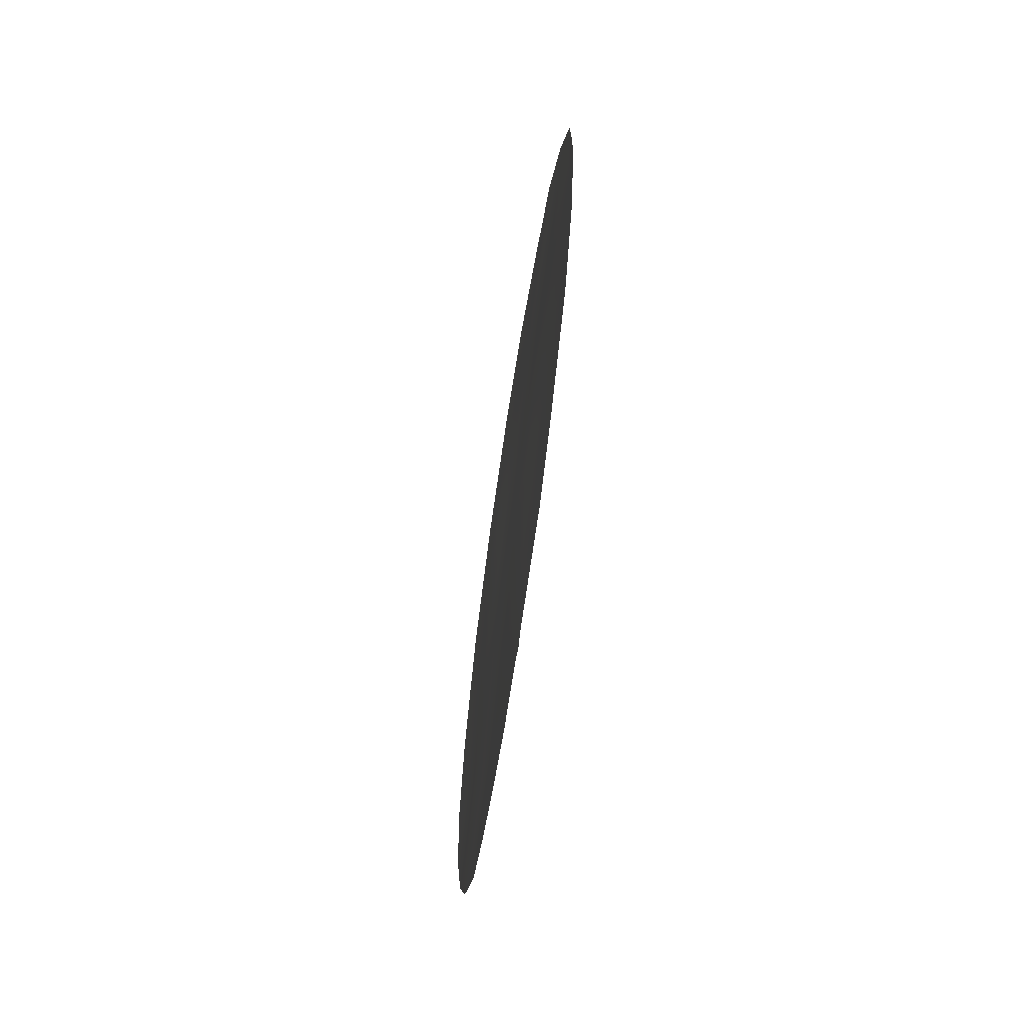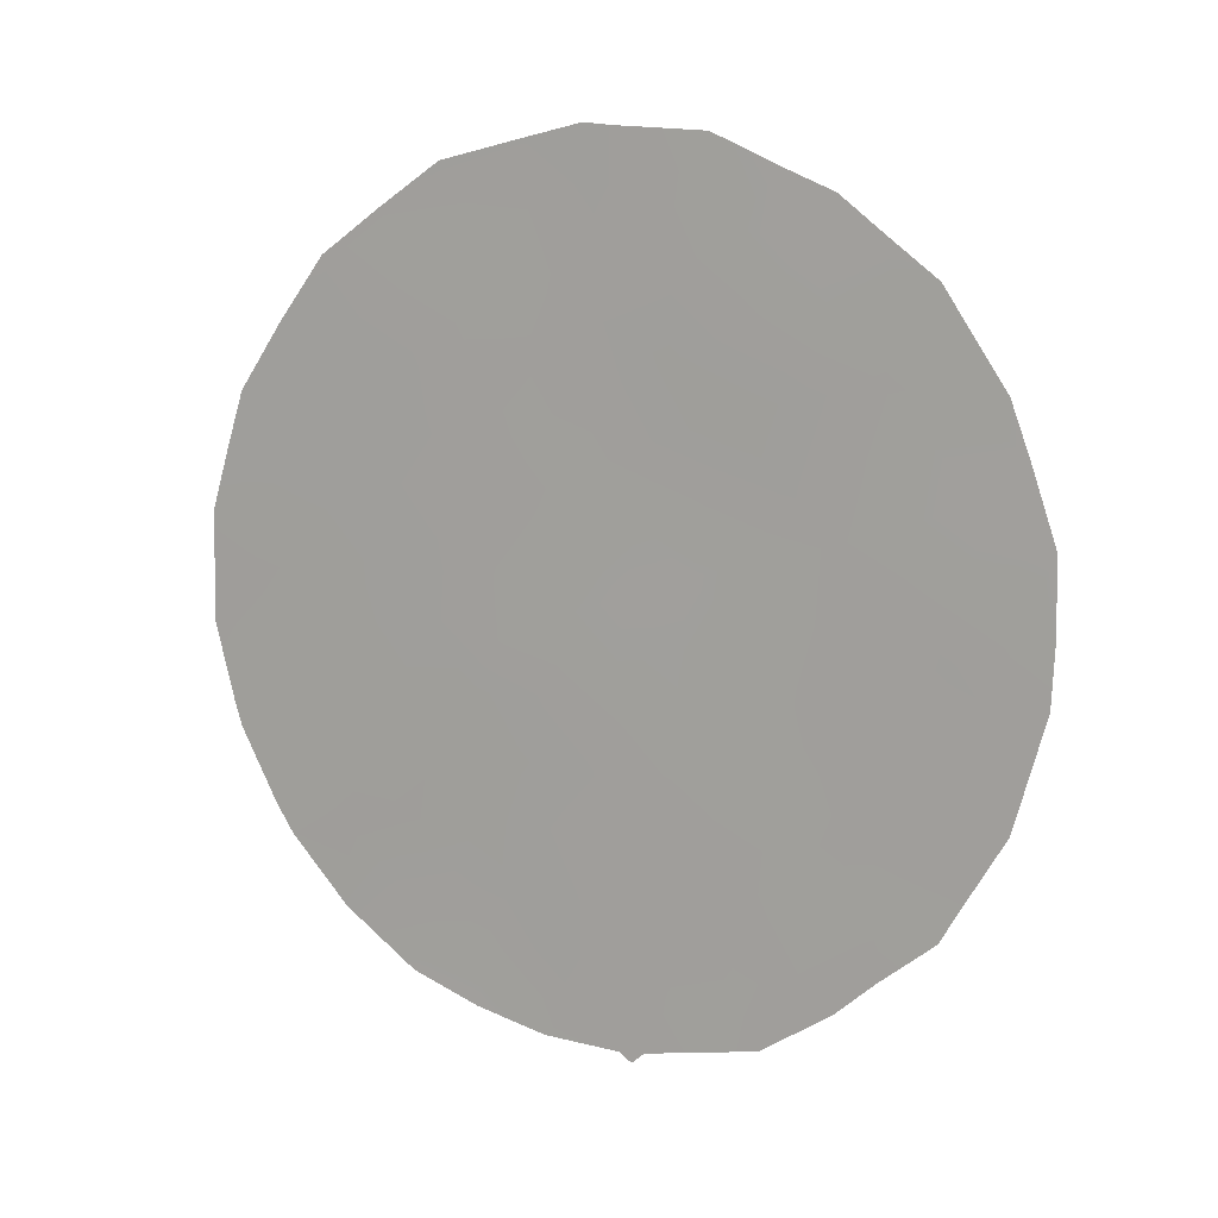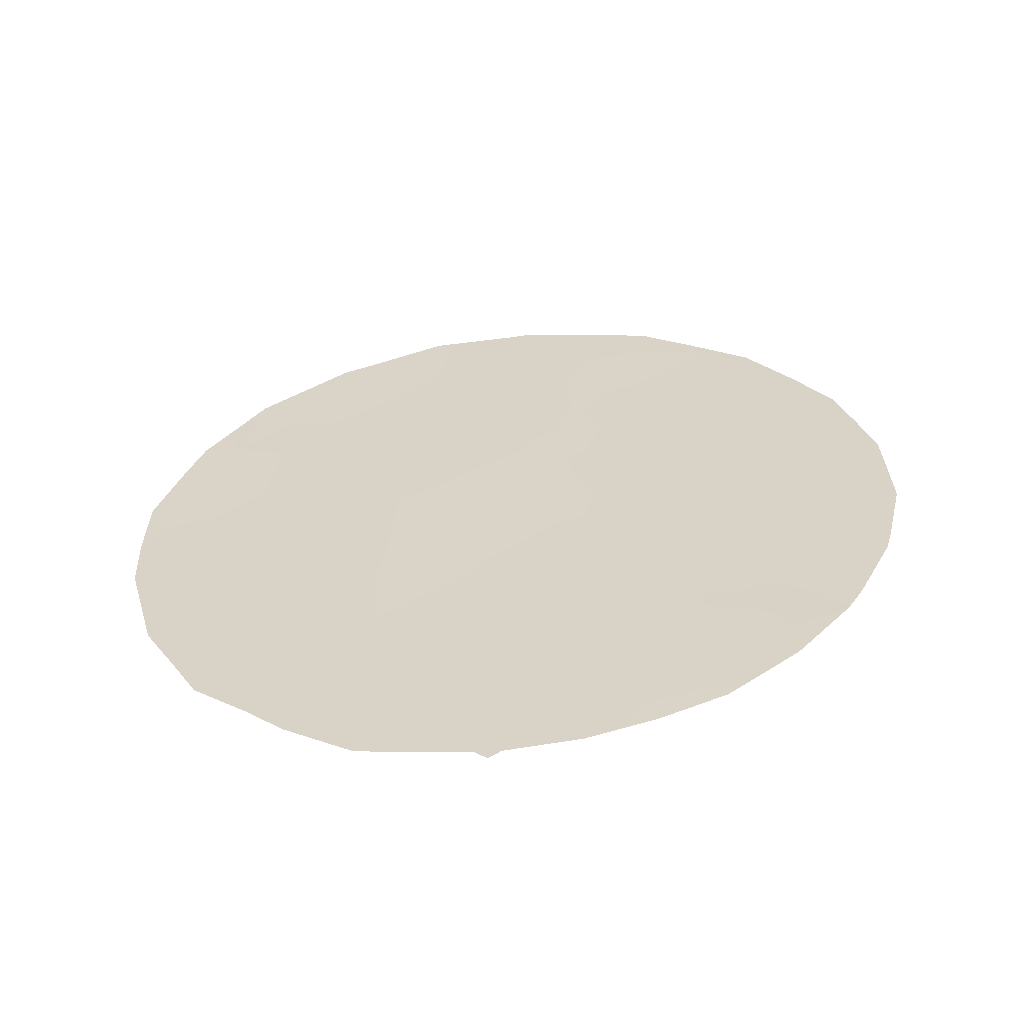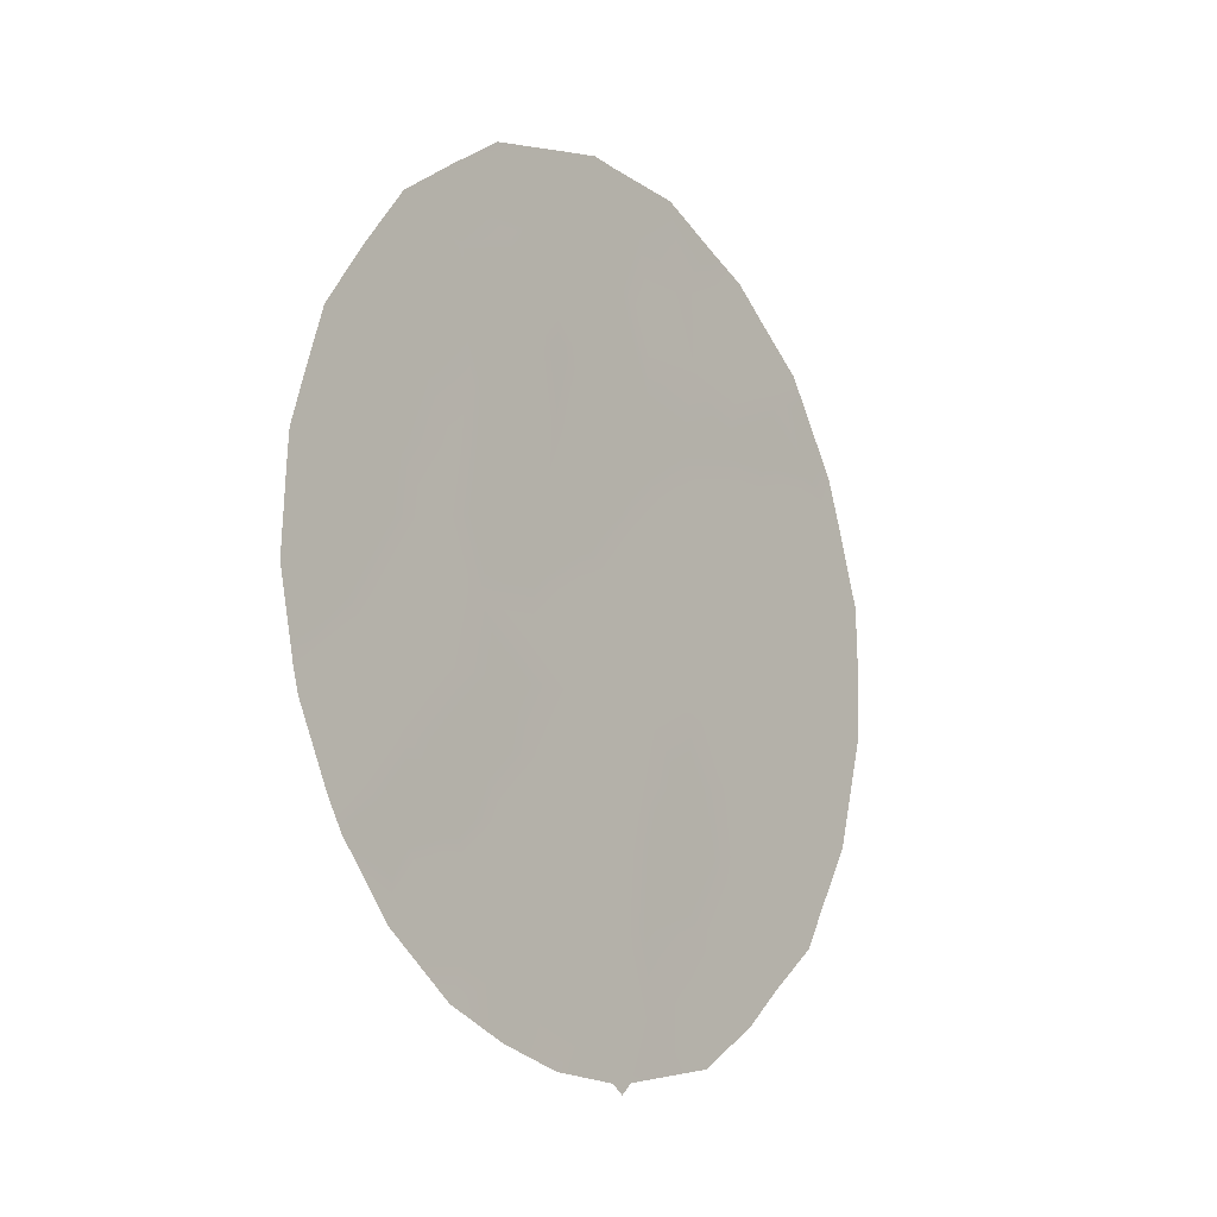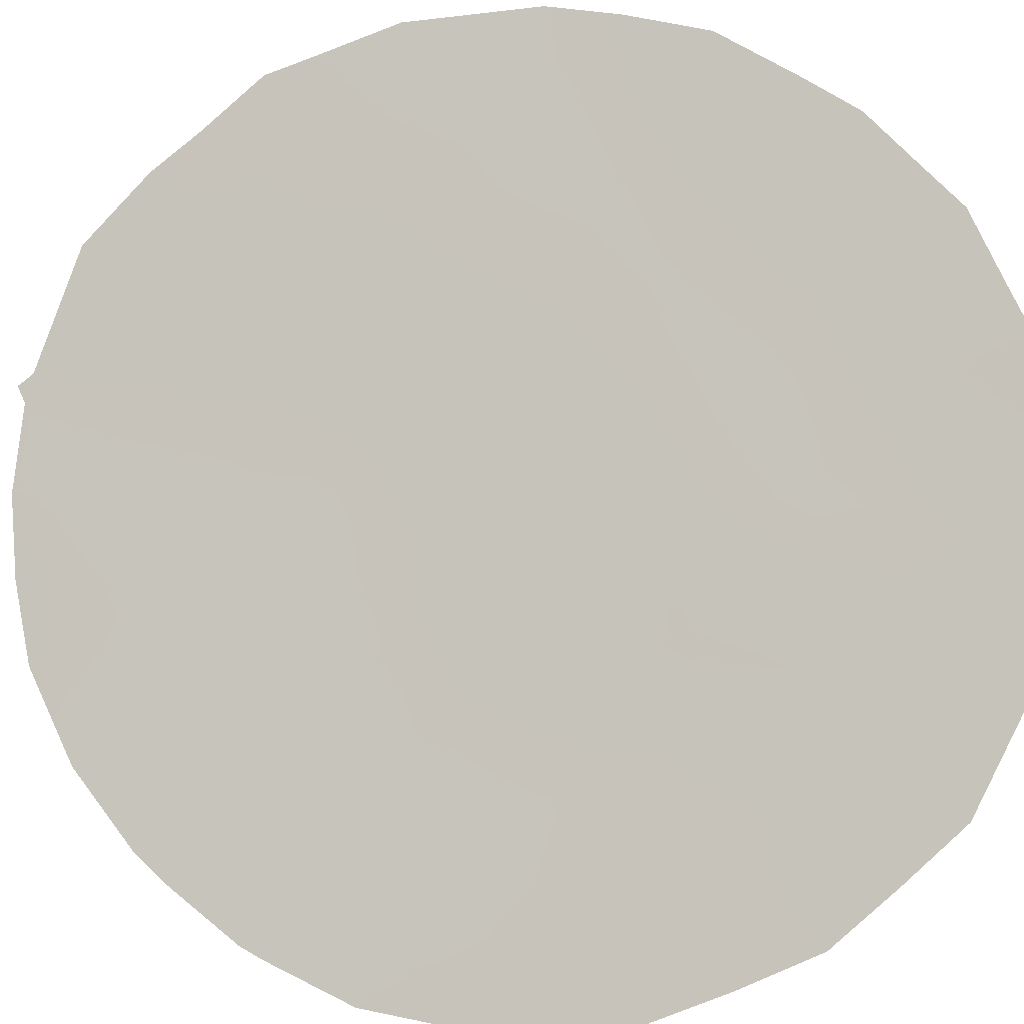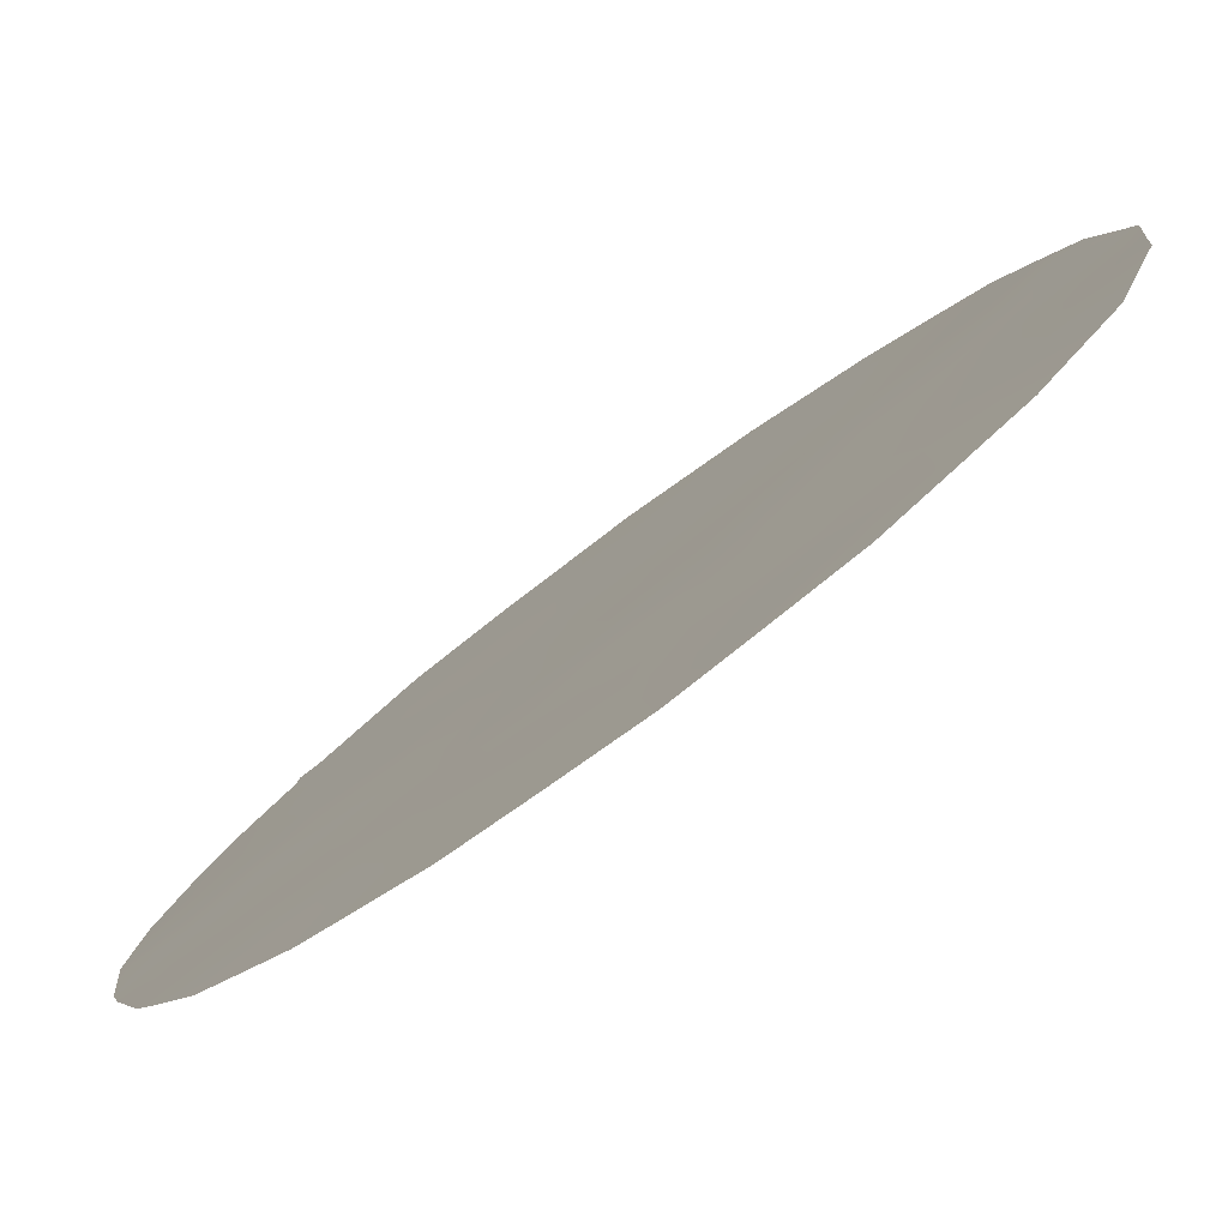
<metadata>
{"format":"obj","ext":"obj","renderer":"f3d","projection":"perspective","resolution":1024,"background":"white","views":[{"elev":-71.1,"azim":128.6,"up":"+Z"},{"elev":11.4,"azim":68.1,"up":"+Z"},{"elev":-59.1,"azim":-126.3,"up":"+Z"},{"elev":-14.0,"azim":-3.7,"up":"+Z"},{"elev":38.3,"azim":-72.1,"up":"+Y"},{"elev":-22.8,"azim":-35.0,"up":"+Y"}]}
</metadata>
<code>
v -46.54 44.93 22.81
v -44.72 46.92 17.74
v -48.82 42.4 25.02
v -47.55 43.82 24.12
v -46.98 44.4 26.61
v -48.4 42.93 19.06
v -50.8 40.34 20.47
v -50.63 40.54 18.47
v -44.77 46.81 25.24
v -46.14 45.32 25.09
v -45.18 46.39 23.36
v -44.25 47.39 24.23
v -48.76 42.46 26.66
v -49.66 41.61 17.12
v -48.81 42.43 23.13
v -45.67 45.89 19.19
v -45.48 46.07 21.24
v -48.38 43 15.78
v -44.41 47.24 19.82
v -47.69 43.71 17.25
v -46.78 44.67 20.75
v -47.8 43.56 22.09
v -44.16 47.49 21.95
v -49.18 42.07 20.94
v -50.22 40.92 22.51
v -47.3 44.15 15.45
v -49.94 41.21 23.68
v -46.15 45.38 17.13
v -50.01 41.2 18.98
v -48 43.35 20.02
v -46.94 44.5 18.98
v -47.51 43.83 25.99
v -51.31 39.8 19.48
v -51.26 39.87 19.17
v -44.46 47.14 25.67
v -45.02 46.54 26.32
v -45.38 46.16 26.74
v -49.02 42.17 27.09
v -51.49 39.59 20.68
v -51.45 39.6 21.86
v -49.47 41.81 15.86
v -50.19 41.05 16.68
v -48.81 42.53 15.45
v -50.2 40.9 25.82
v -47.65 43.66 27.59
v -48.17 43.1 27.4
v -43.87 47.81 24.3
v -43.68 48.02 23.51
v -45.33 46.28 16
v -46.03 45.53 15.35
v -47.38 44.07 15.07
v -50.74 40.44 17.66
v -43.44 48.27 20.36
v -43.43 48.28 22.4
v -44.15 47.54 17.75
v -43.76 47.94 18.69
v -46.51 44.91 27.49
v -44.38 47.29 17.15
v -44.93 46.71 16.52
v -50.9 40.26 18.07
v -47.39 43.94 27.55
v -47.13 44.33 15.1
v -47.26 44.2 14.93
v -51.43 39.61 22.28
v -51.09 39.96 23.95
v -50.27 40.91 19.93
v -50.73 40.43 19.42
v -45.65 45.87 24.16
v -46.34 45.12 23.89
v -45.86 45.66 23.09
v -45.39 46.14 25.2
v -44.97 46.61 24.36
v -46.31 45.13 26.31
v -45.69 45.81 26.08
v -51.07 40.02 21.46
v -48.75 42.6 16.35
v -50.02 41.1 24.79
v -50.66 40.41 24.9
v -50.45 40.65 24.09
v -44.52 47.1 23.62
v -46.31 45.19 19.04
v -46.55 44.93 18.08
v -45.87 45.69 18.17
v -48.17 43.11 26.47
v -47.61 43.71 26.9
v -46.32 45.2 16.25
v -47.8 43.61 15.63
v -48.13 43.26 15.16
v -49.6 41.54 26.48
v -48.17 43.13 24.59
v -47.5 43.86 25.06
v -48.17 43.12 25.51
v -50.13 41.1 17.83
v -48.8 42.53 18.14
v -49.19 42.08 19.04
v -49.52 41.75 18.07
v -44.31 47.33 20.86
v -43.91 47.77 20.17
v -43.77 47.91 21.19
v -43.41 48.3 21.31
v -48.03 43.35 18.16
v -48.43 42.93 17.26
v -48.09 43.29 16.43
v -48.82 42.47 19.95
v -49.59 41.63 19.94
v -48.5 42.8 20.71
v -50.02 41.16 20.76
v -45.57 45.99 20.2
v -45 46.6 19.46
v -44.92 46.68 20.51
v -45.15 46.45 18.42
v -44.43 47.23 18.74
v -44.02 47.67 19.36
v -46.03 45.49 22.02
v -45.35 46.21 22.3
v -44.81 46.79 21.57
v -44.67 46.94 22.65
v -45.84 45.65 27.03
v -46.68 44.78 21.76
v -46.14 45.36 20.98
v -47.18 44.24 22.49
v -47.3 44.1 21.46
v -48.3 43.01 22.62
v -48.99 42.26 22.1
v -48.46 42.84 21.58
v -47.91 43.44 21.1
v -47.37 44.03 20.5
v -46.87 44.54 24.56
v -46.85 44.56 25.57
v -47.02 44.4 23.53
v -44.19 47.45 25.04
v -44.05 47.61 22.98
v -45.41 46.18 17.43
v -49.4 41.78 24.5
v -49.32 41.88 23.64
v -48.78 42.46 24.1
v -47.66 43.7 23.12
v -48.18 43.12 23.63
v -48.82 42.4 25.91
v -49.47 41.7 25.42
v -49.74 41.45 21.74
v -50.47 40.67 21.54
v -49.51 41.69 22.76
v -50.89 40.2 22.31
v -50.66 40.44 23.23
v -51.28 39.77 23.07
v -47.44 43.99 16.29
v -45.03 46.6 16.93
v -46.86 44.62 15.97
v -46.58 44.93 15.22
v -46.92 44.54 17.09
v -47.27 44.16 18.12
v -46.22 45.29 19.98
v -46.82 44.63 19.84
v -47.64 43.75 19.02
v -47.34 44.06 19.69
v -43.6 48.11 19.53
v -49.11 42.2 17.17
v -45.7 45.88 16.36
v -49.52 41.63 26.14
f 66 7 67
f 68 69 70
f 71 68 72
f 7 75 39
f 77 78 79
f 72 80 12
f 81 82 83
f 13 84 46
f 12 48 47
f 28 86 159
f 18 43 88
f 44 160 89
f 90 91 92
f 94 95 96
f 97 98 99
f 101 94 102
f 76 103 102
f 104 105 95
f 30 106 104
f 66 105 107
f 108 109 110
f 109 111 112
f 19 112 113
f 114 115 70
f 115 116 117
f 110 97 116
f 2 148 58
f 71 9 36
f 119 120 114
f 121 122 119
f 123 124 125
f 122 126 127
f 128 129 91
f 128 130 69
f 8 60 52
f 117 132 80
f 32 5 85
f 132 54 48
f 26 63 62
f 26 51 63
f 83 133 111
f 134 135 136
f 137 138 123
f 137 121 130
f 139 160 140
f 141 142 107
f 125 106 126
f 124 143 141
f 142 144 75
f 145 146 144
f 27 79 145
f 84 139 92
f 147 103 87
f 13 46 38
f 5 57 61
f 27 143 135
f 133 159 148
f 58 148 59
f 149 150 86
f 147 149 151
f 151 82 152
f 153 154 81
f 101 152 155
f 2 58 55
f 156 30 155
f 156 154 127
f 120 153 108
f 5 129 73
f 113 157 98
f 138 90 136
f 134 140 77
f 29 66 67
f 34 67 33
f 36 9 35
f 11 68 70
f 68 10 69
f 70 69 1
f 9 71 72
f 71 10 68
f 72 68 11
f 73 10 74
f 118 74 37
f 118 73 74
f 75 40 39
f 14 42 41
f 18 76 43
f 43 76 41
f 27 77 79
f 77 44 78
f 79 78 65
f 131 9 12
f 72 11 80
f 16 81 83
f 81 31 82
f 83 82 28
f 84 32 85
f 46 85 45
f 84 85 46
f 86 50 159
f 88 87 18
f 26 87 51
f 88 51 87
f 13 38 89
f 89 160 13
f 3 90 92
f 90 4 91
f 92 91 32
f 52 93 8
f 93 42 14
f 42 93 52
f 14 158 96
f 94 6 95
f 96 95 29
f 23 97 99
f 97 19 98
f 99 98 53
f 100 99 53
f 23 99 54
f 100 54 99
f 20 101 102
f 101 6 94
f 76 18 103
f 102 103 20
f 6 104 95
f 104 24 105
f 95 105 29
f 6 30 104
f 104 106 24
f 7 39 33
f 7 66 107
f 66 29 105
f 107 105 24
f 17 108 110
f 108 16 109
f 110 109 19
f 19 109 112
f 109 16 111
f 55 112 2
f 112 56 113
f 56 112 55
f 1 114 70
f 114 17 115
f 70 115 11
f 11 115 117
f 115 17 116
f 117 116 23
f 118 57 73
f 8 29 67
f 8 67 34
f 8 34 60
f 17 110 116
f 110 19 97
f 116 97 23
f 10 71 74
f 74 71 36
f 37 74 36
f 1 119 114
f 119 21 120
f 114 120 17
f 1 121 119
f 121 22 122
f 119 122 21
f 22 123 125
f 123 15 124
f 125 124 24
f 21 122 127
f 122 22 126
f 127 126 30
f 4 128 91
f 128 10 129
f 91 129 32
f 10 128 69
f 128 4 130
f 69 130 1
f 11 117 80
f 117 23 132
f 80 132 48
f 61 85 5
f 45 85 61
f 47 131 12
f 9 72 12
f 131 35 9
f 54 132 23
f 12 80 48
f 16 83 111
f 83 28 133
f 111 133 2
f 3 134 136
f 134 27 135
f 136 135 15
f 22 137 123
f 137 4 138
f 123 138 15
f 4 137 130
f 137 22 121
f 130 121 1
f 3 139 140
f 139 13 160
f 24 141 107
f 141 25 142
f 107 142 7
f 22 125 126
f 125 24 106
f 126 106 30
f 24 124 141
f 124 15 143
f 141 143 25
f 7 142 75
f 142 25 144
f 75 64 40
f 75 144 64
f 25 145 144
f 145 65 146
f 144 146 64
f 25 27 145
f 145 79 65
f 32 84 92
f 84 13 139
f 92 139 3
f 26 147 87
f 147 20 103
f 87 103 18
f 27 25 143
f 135 143 15
f 2 133 148
f 133 28 159
f 59 148 49
f 148 159 49
f 62 149 26
f 149 62 150
f 86 150 50
f 14 96 93
f 96 29 93
f 20 147 151
f 147 26 149
f 151 149 86
f 20 151 152
f 151 28 82
f 152 82 31
f 16 153 81
f 153 21 154
f 81 154 31
f 6 101 155
f 101 20 152
f 155 152 31
f 31 156 155
f 155 30 6
f 30 156 127
f 156 31 154
f 127 154 21
f 17 120 108
f 120 21 153
f 108 153 16
f 5 32 129
f 73 129 10
f 19 113 98
f 113 56 157
f 98 157 53
f 15 138 136
f 138 4 90
f 136 90 3
f 27 134 77
f 134 3 140
f 77 140 44
f 158 94 96
f 102 94 158
f 158 76 102
f 2 112 111
f 5 73 57
f 67 7 33
f 93 29 8
f 151 86 28
f 49 159 50
f 140 160 44
f 41 76 158
f 14 41 158

</code>
